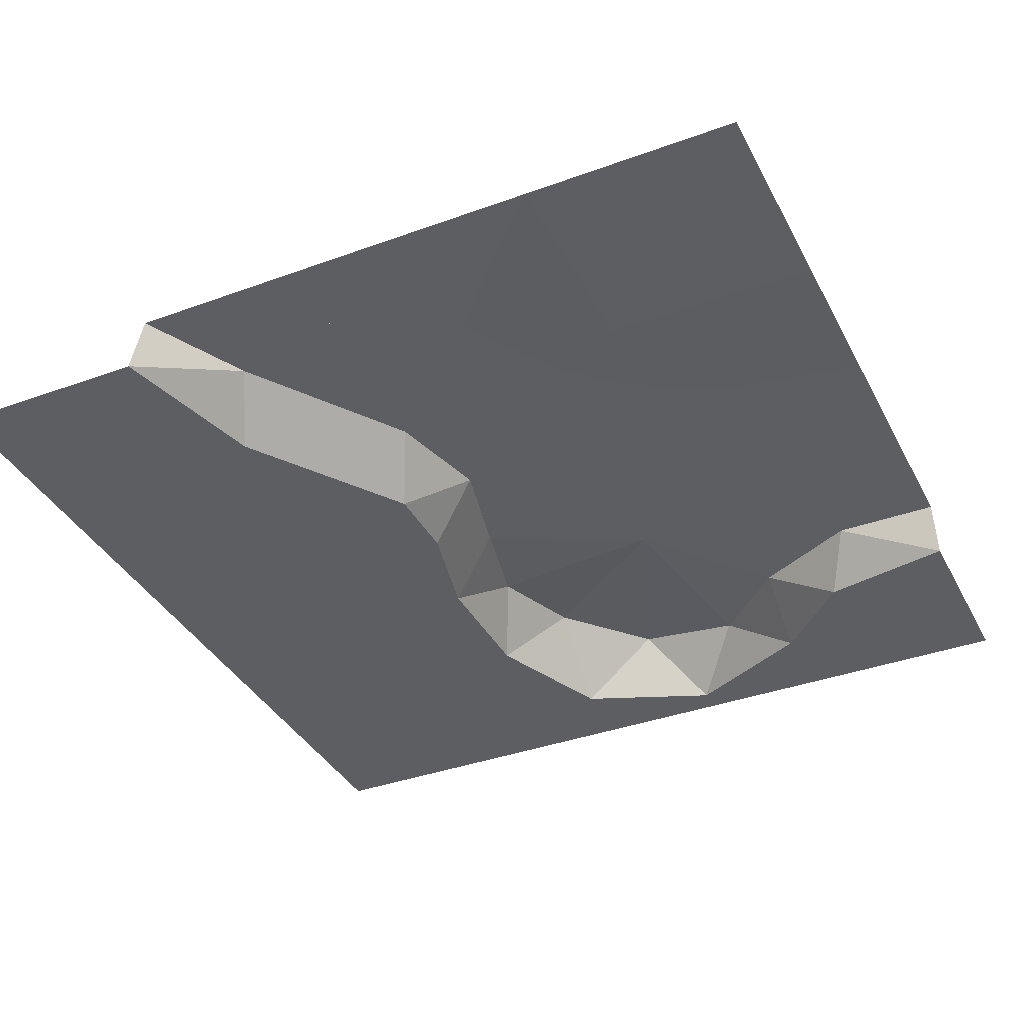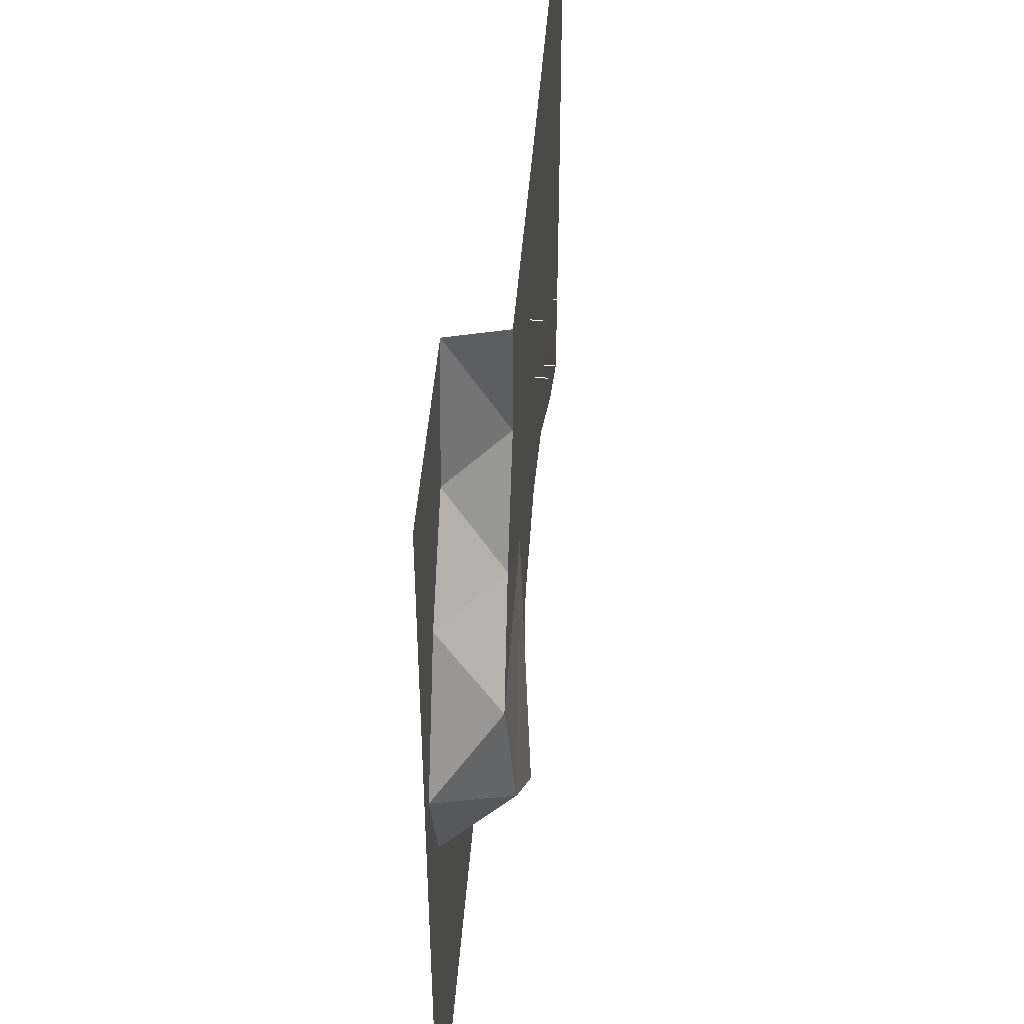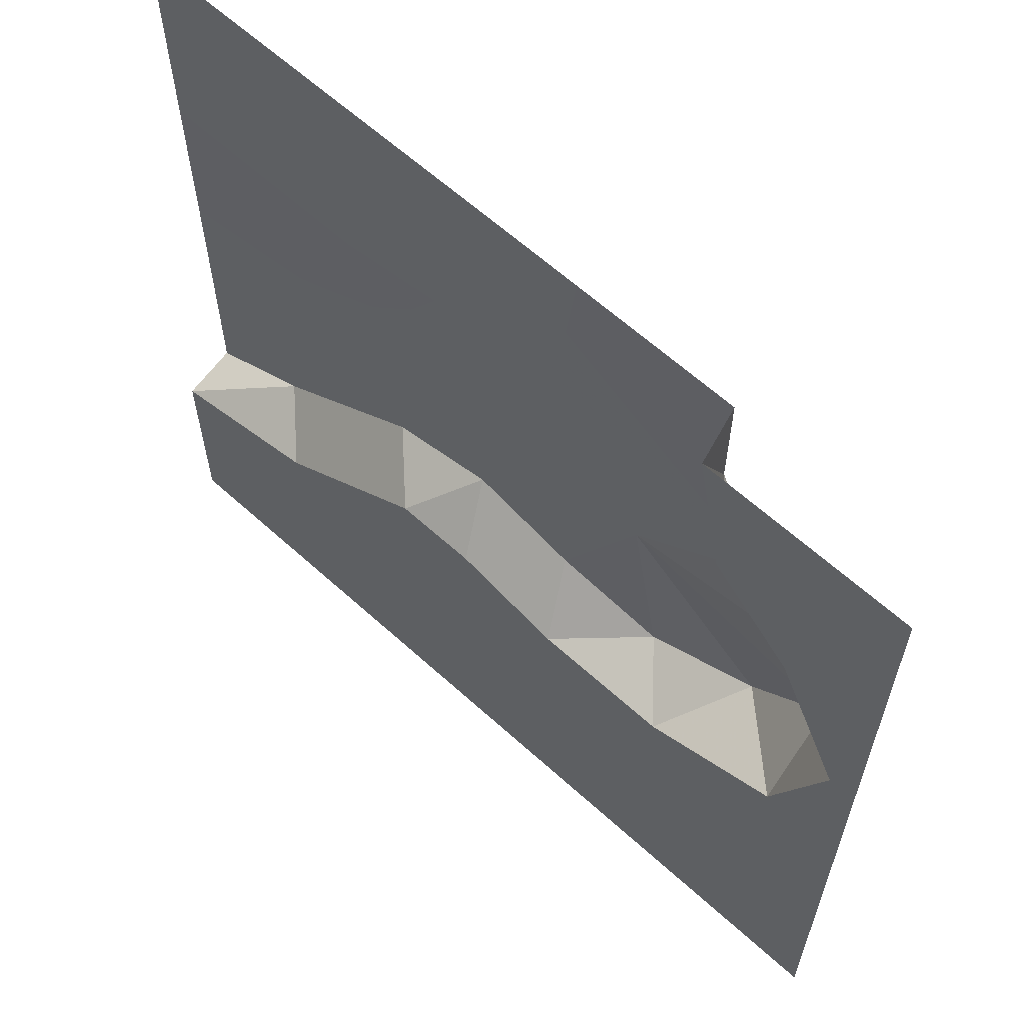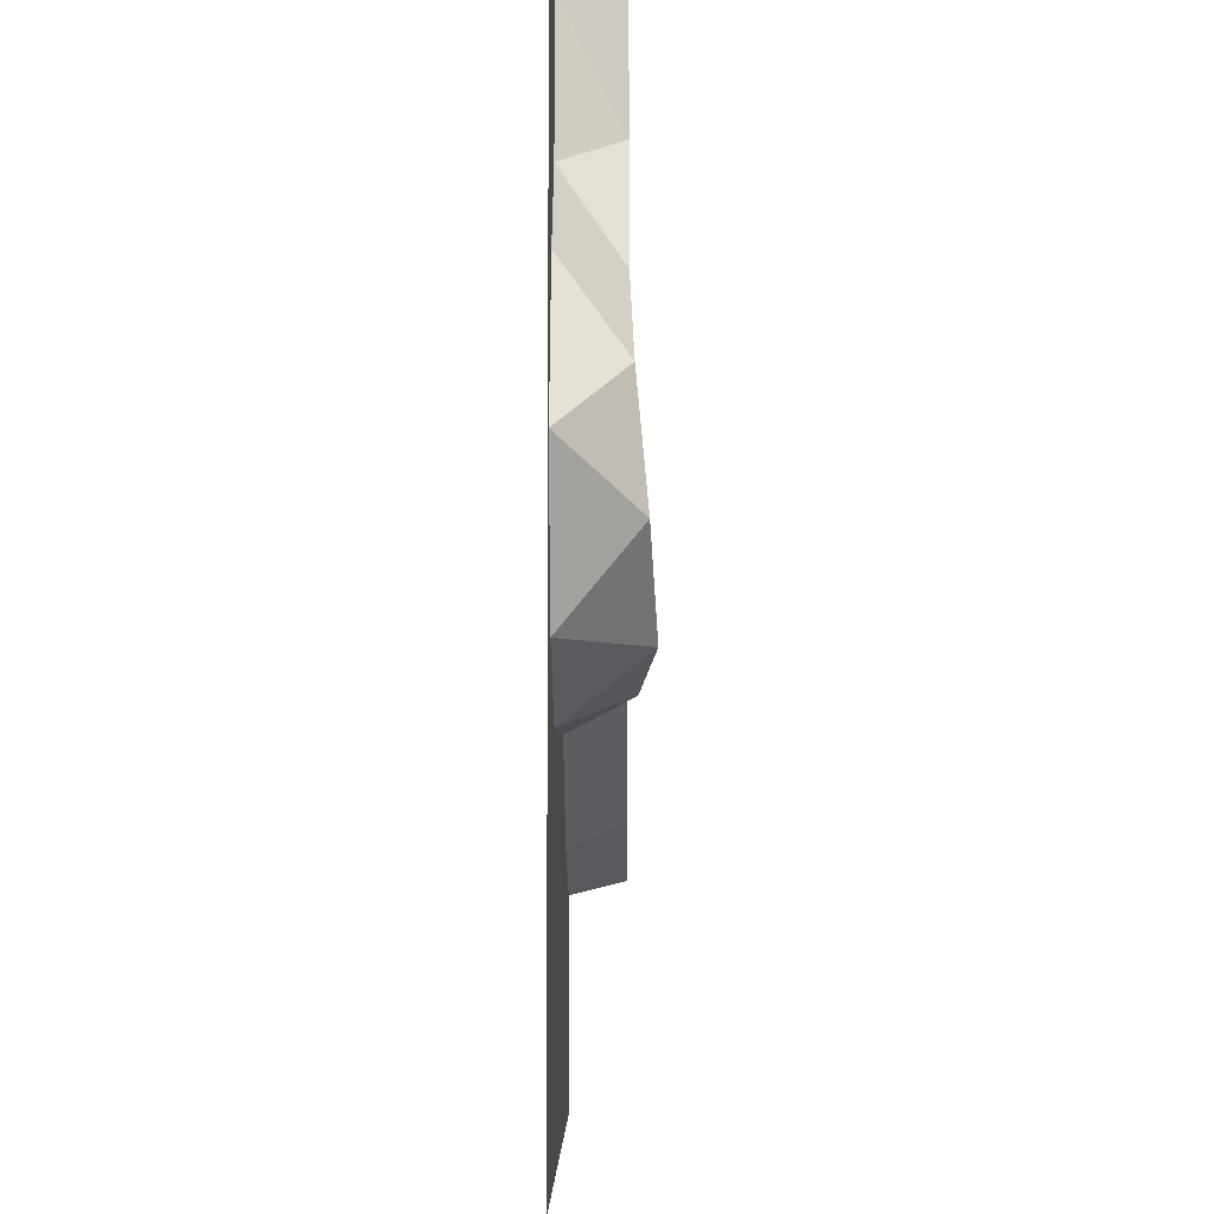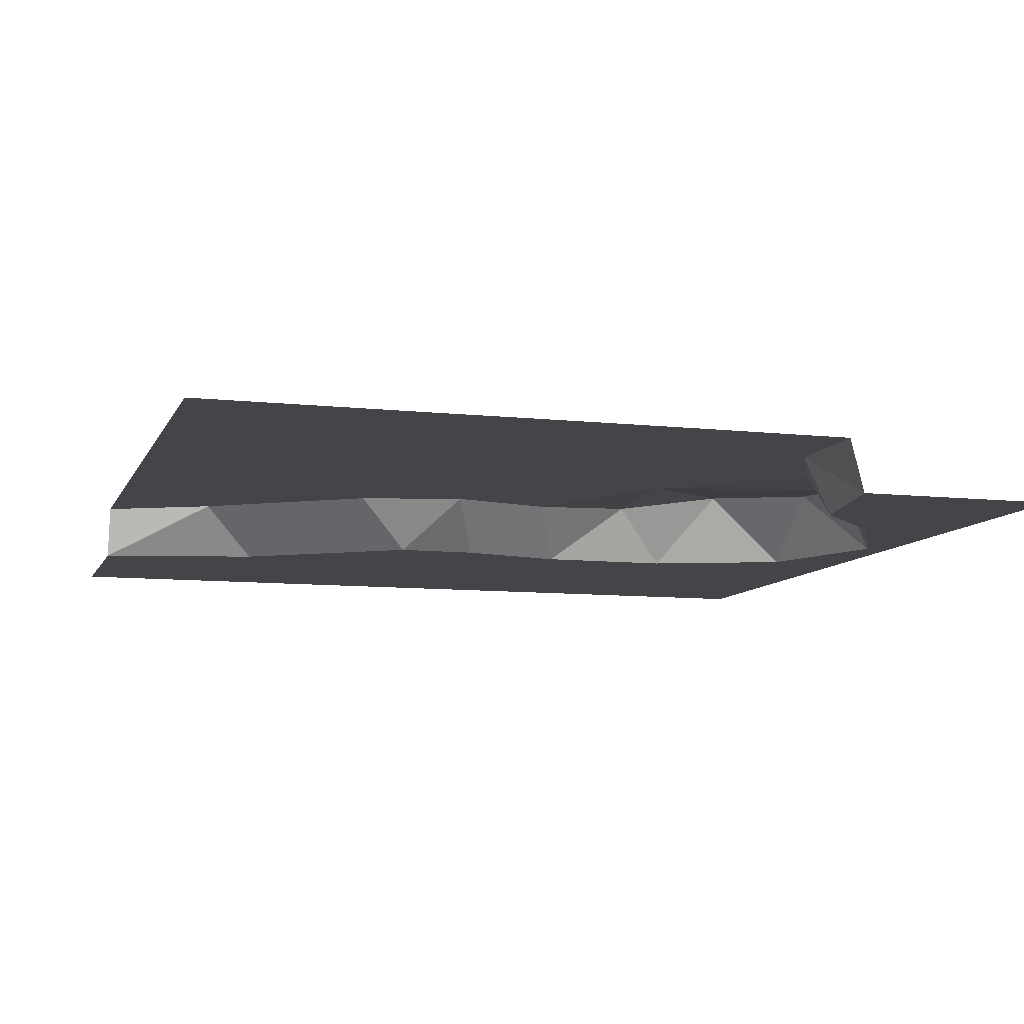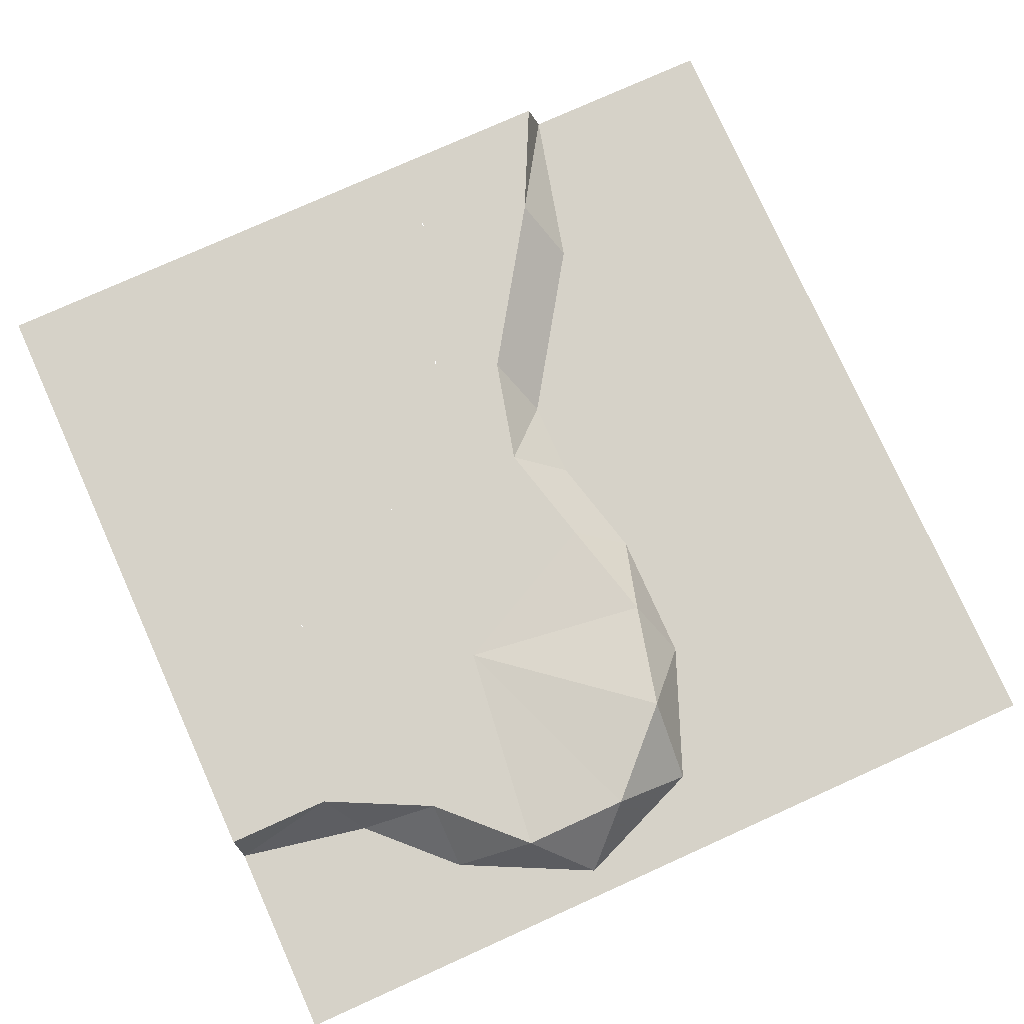
<metadata>
{"format":"obj","ext":"obj","renderer":"f3d","projection":"perspective","resolution":1024,"background":"white","views":[{"elev":-37.3,"azim":115.1,"up":"+Z"},{"elev":46.7,"azim":-85.7,"up":"+Y"},{"elev":62.6,"azim":-137.4,"up":"+Y"},{"elev":-5.4,"azim":-89.8,"up":"+Y"},{"elev":-9.1,"azim":163.4,"up":"+Z"},{"elev":77.8,"azim":-114.2,"up":"+Z"}]}
</metadata>
<code>
v -2.56 20.48 2.58
v -2.08 16.64 2.58
v 2.56 20.48 2.58
v 3.04 16.64 2.58
v 3.84 13.76 2.58
v -1.28 12.8 2.58
v 5.12 11.2 2.58
v 0.64 8.96 2.58
v 6.56 8.96 2.58
v 2.56 5.92 2.58
v 8.96 6.56 2.58
v 6.4 2.56 2.58
v 11.68 4.96 2.58
v 9.12 0.48 2.58
v 13.76 3.84 2.58
v 12.8 -0.96 2.58
v 16.64 2.88 2.58
v 16.64 -2.08 2.58
v 20.48 2.56 2.58
v 20.48 -2.56 2.58
v 10.24 20.48 2.57
v 10.24 10.24 2.57
v 20.48 10.24 2.57
v 20.48 20.48 2.57
v -10.24 15.36 2.57
v -10.24 20.48 2.57
v -12.8 10.24 2.57
v -6.4 5.12 2.57
v -2.56 -2.56 2.57
v 2.56 -1.28 2.57
v 7.68 -2.56 2.57
v 11.52 -5.12 2.57
v 15.36 -7.68 2.57
v 20.48 -10.24 2.57
v -10.88 20.48 0.01
v -12.16 14.08 0.01
v -16 10.24 0.01
v -16.64 6.4 2.73
v -19.2 3.84 0.01
v -16.64 1.28 3.21
v -16.64 -2.56 0.01
v -12.8 -2.56 3.53
v -10.24 -5.12 0.01
v -7.68 -3.84 2.89
v -3.84 -5.12 0.01
v 1.28 -3.84 0.01
v 5.12 -3.84 0.01
v 8.96 -6.4 0.01
v 12.8 -8.96 0.01
v 20.48 -10.88 0.01
v -20.48 20.48 0.01
v -20.48 10.24 0.01
v -20.48 0 0.01
v -20.48 -10.24 0.01
v -20.48 -20.48 0.01
v -10.24 -20.48 0.01
v 0 -20.48 0.01
v 10.24 -20.48 0.01
v 20.48 -20.48 0.01
v -1.28 12.8 3.06
v -1.28 12.8 3.14
v 2.56 5.92 3.06
v 2.56 5.92 3.14
v 9.12 0.48 3.06
v 9.12 0.48 3.14
v 16.64 -2.08 3.06
v 16.64 -2.08 3.14
l 6 60
l 60 61
l 10 62
l 62 63
l 14 64
l 64 65
l 18 66
l 66 67
f 2 1 3
f 3 4 2
f 2 4 5
f 5 6 2
f 6 5 7
f 7 8 6
f 8 7 9
f 9 10 8
f 10 9 11
f 11 12 10
f 12 11 13
f 13 14 12
f 14 13 15
f 15 16 14
f 16 15 17
f 17 18 16
f 18 17 19
f 19 20 18
f 5 4 3
f 3 21 5
f 5 21 7
f 7 21 22
f 22 9 7
f 9 22 11
f 11 22 23
f 23 13 11
f 13 23 15
f 15 23 19
f 19 17 15
f 23 22 21
f 21 24 23
f 1 2 25
f 25 26 1
f 2 6 27
f 27 25 2
f 6 8 28
f 28 27 6
f 28 8 10
f 10 29 28
f 10 12 30
f 30 29 10
f 12 14 31
f 31 30 12
f 14 16 32
f 32 31 14
f 16 18 33
f 33 32 16
f 18 20 34
f 34 33 18
f 26 25 35
f 35 25 36
f 36 25 27
f 36 27 37
f 37 27 38
f 37 38 39
f 39 38 40
f 39 40 41
f 41 40 42
f 41 42 43
f 43 42 44
f 43 44 45
f 45 44 29
f 45 29 46
f 46 29 30
f 46 30 47
f 47 30 31
f 47 31 48
f 48 31 32
f 48 32 49
f 49 32 33
f 49 33 50
f 50 33 34
f 28 29 44
f 28 44 42
f 28 42 40
f 40 38 28
f 28 38 27
f 35 36 37
f 37 51 35
f 51 37 39
f 39 52 51
f 52 39 53
f 53 39 41
f 41 54 53
f 54 41 43
f 43 55 54
f 55 43 45
f 45 56 55
f 56 45 46
f 46 57 56
f 57 46 47
f 47 48 57
f 57 48 49
f 49 58 57
f 58 49 50
f 50 59 58

</code>
